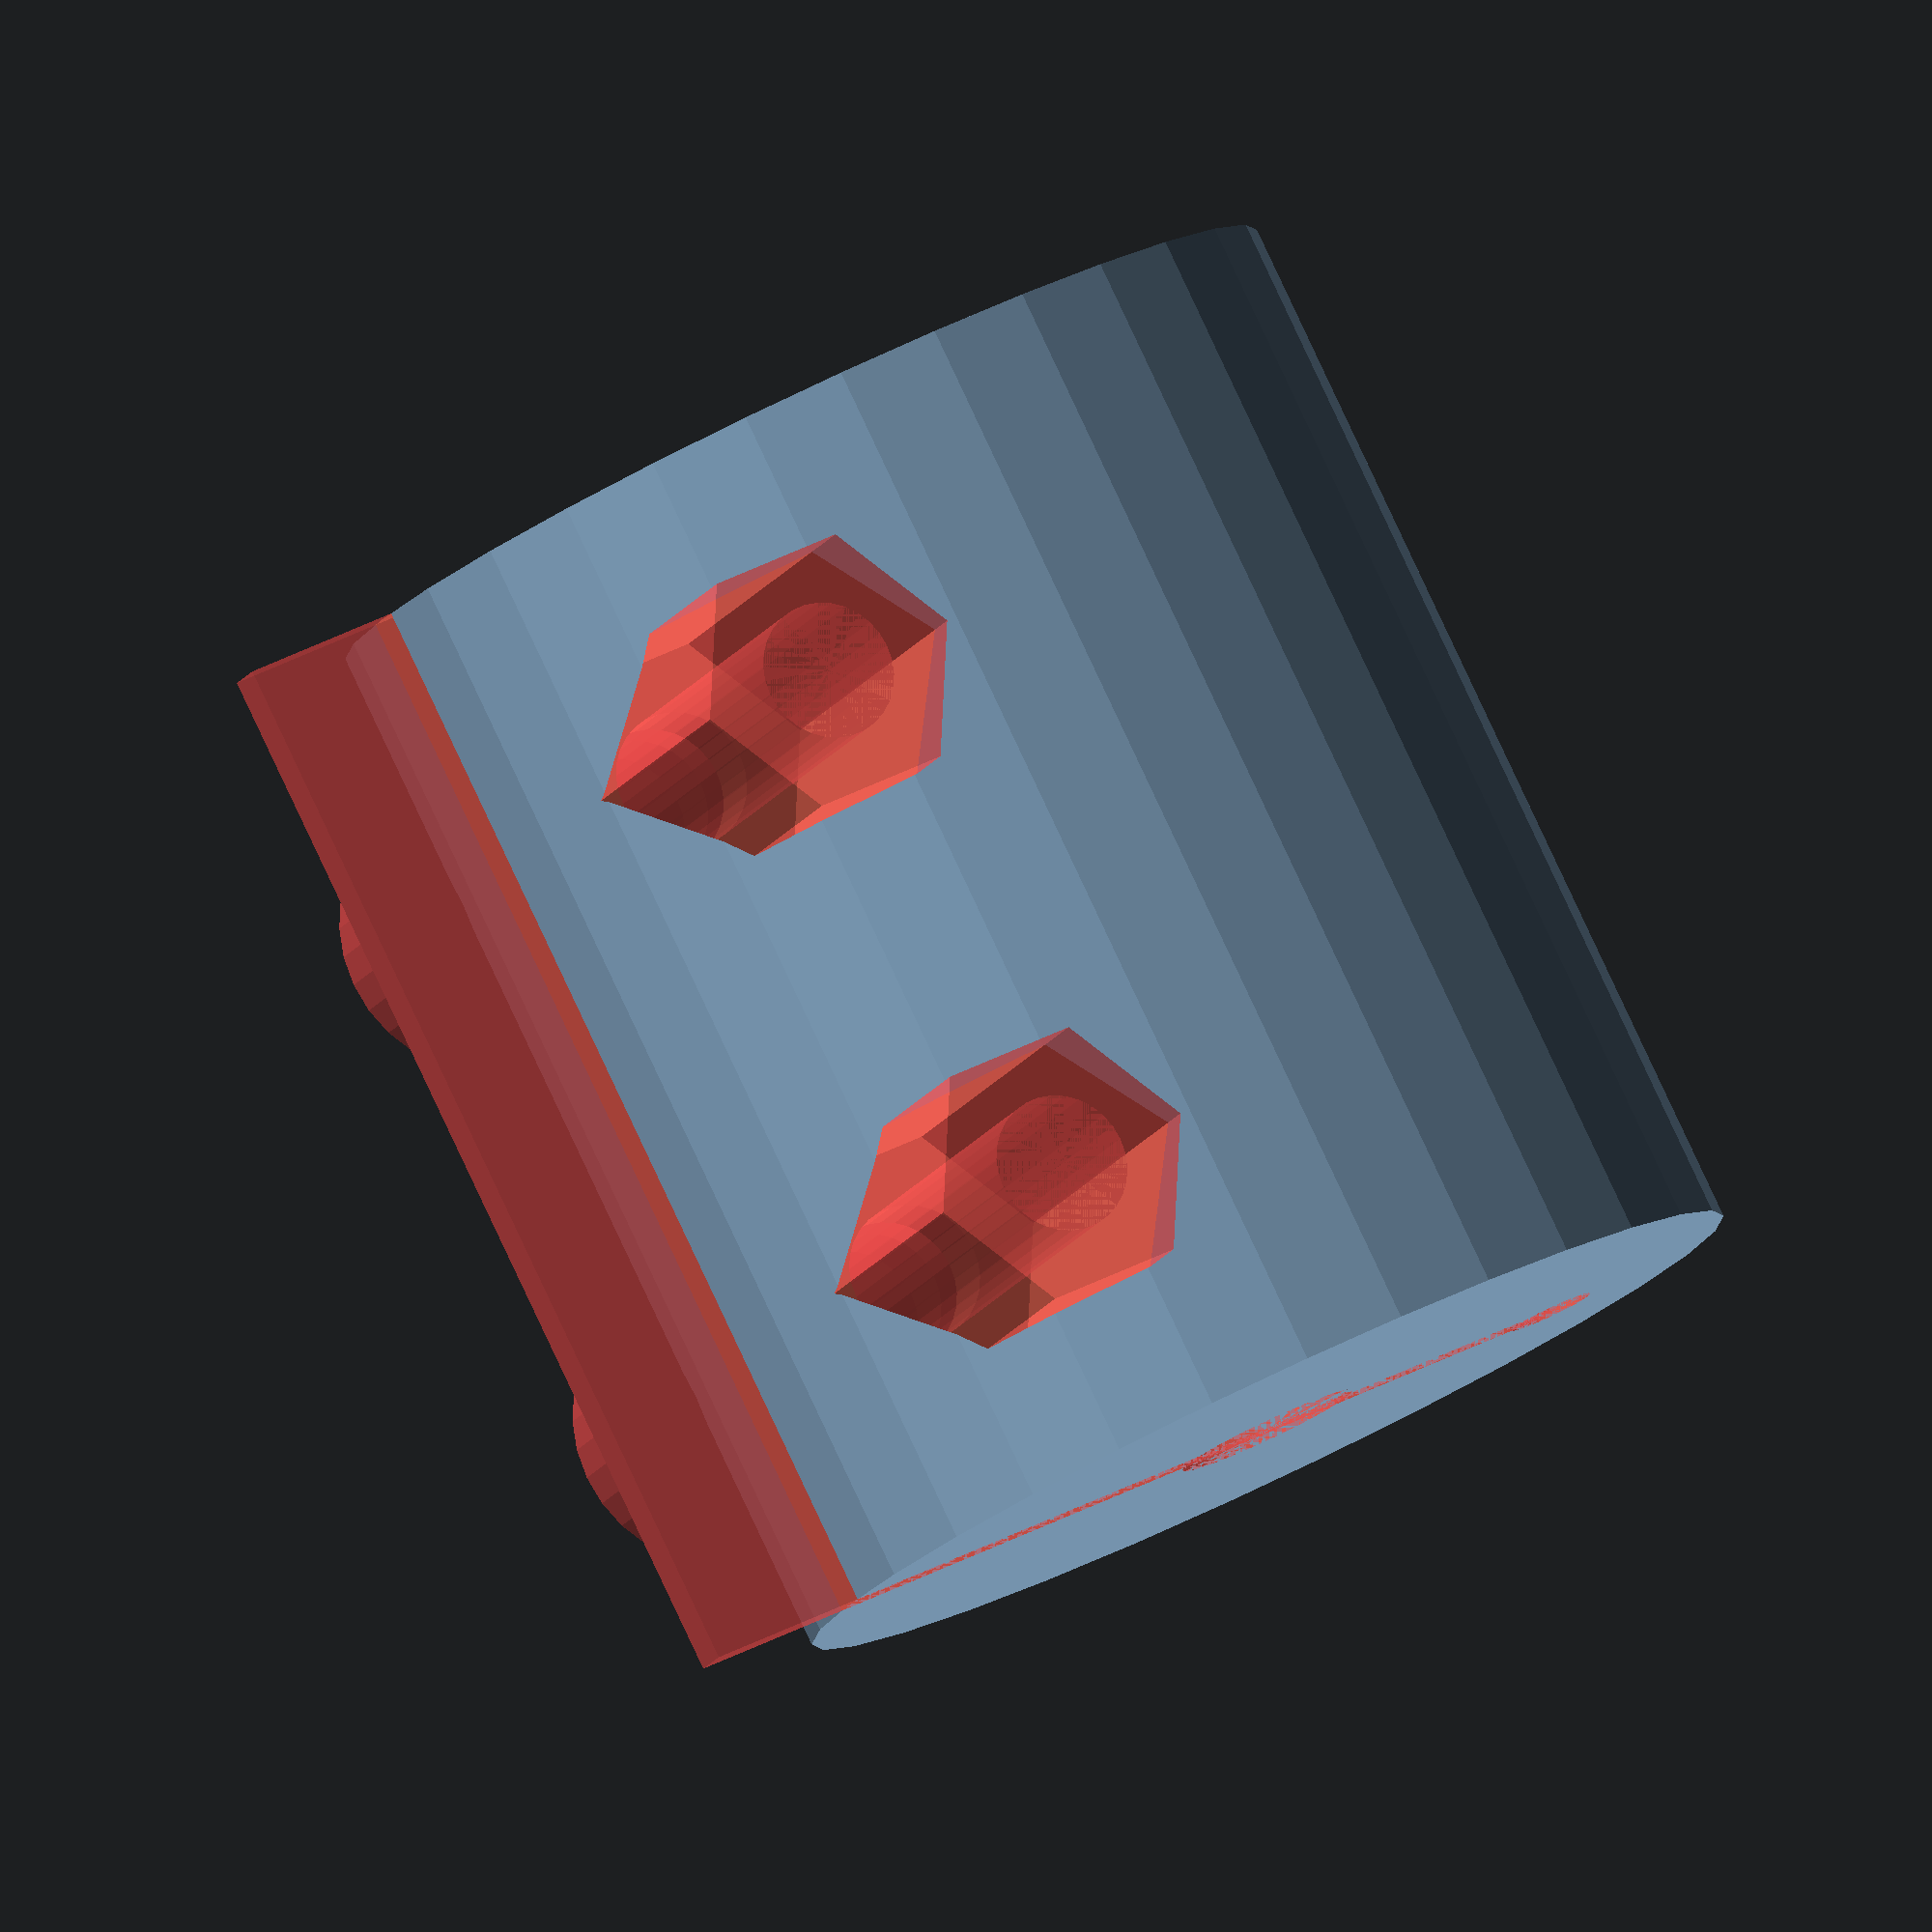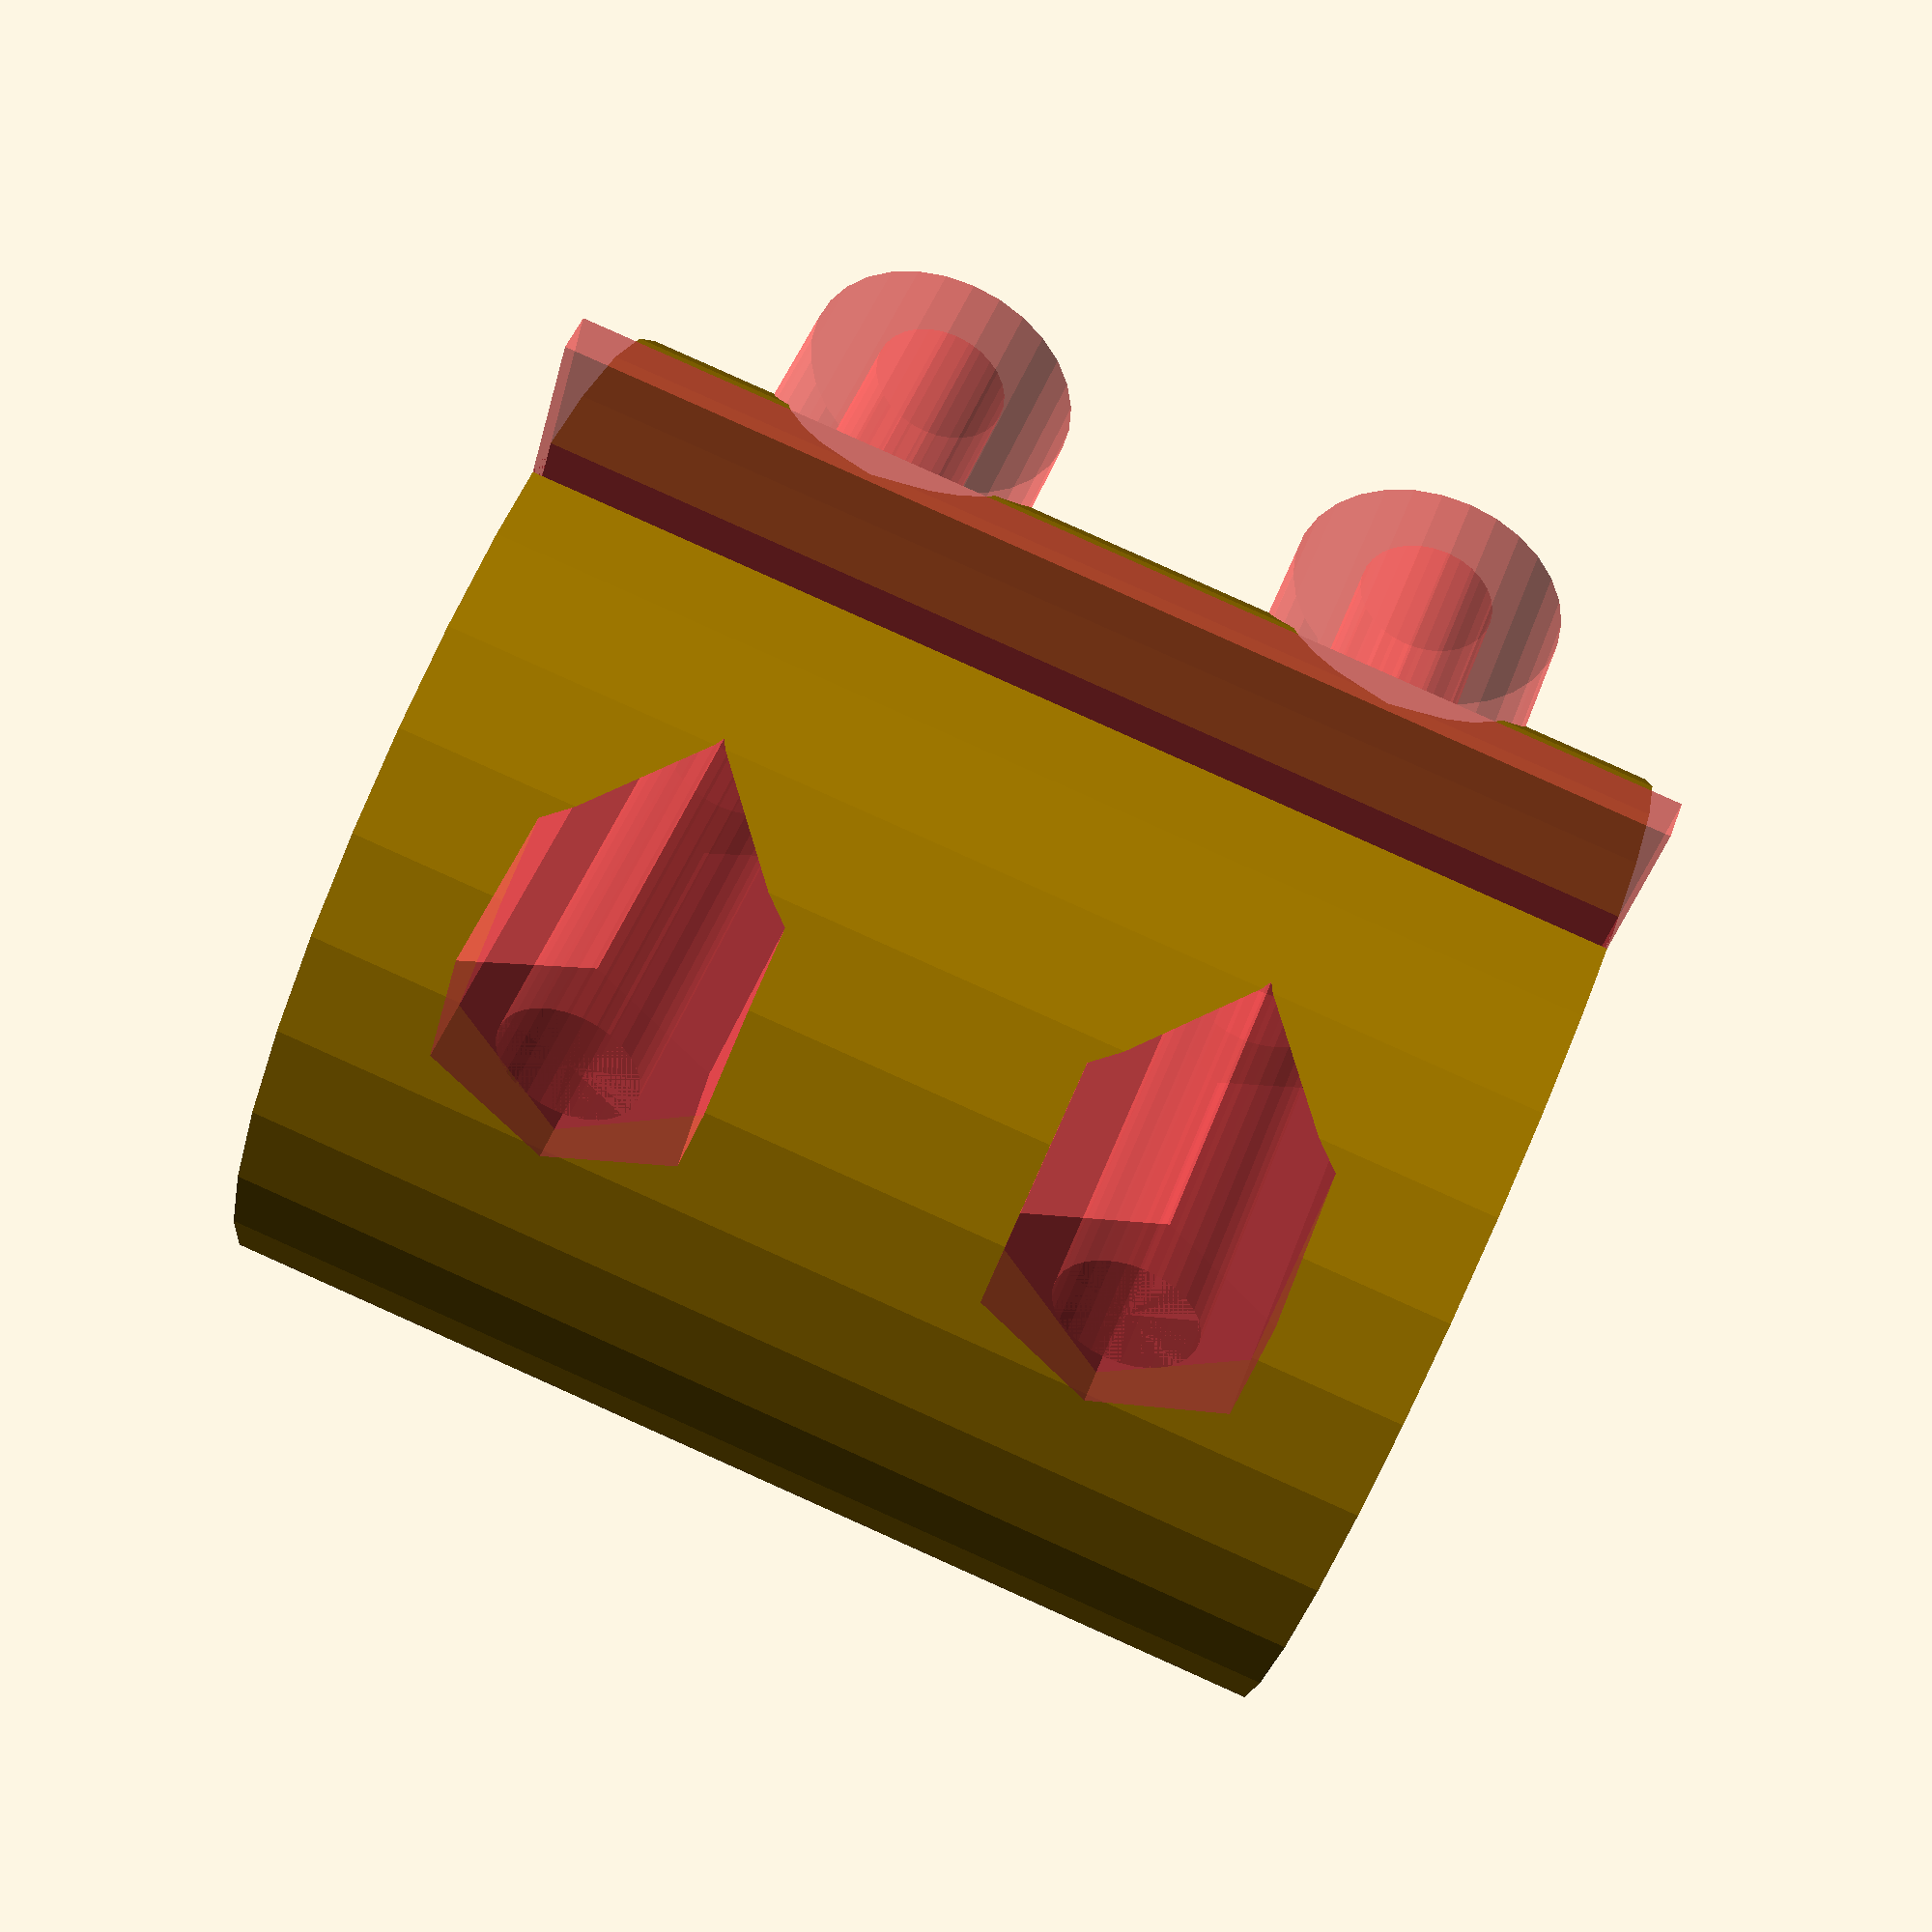
<openscad>
$fn=30;

ALTO            = 25;
DIAMETRO        = 23;
MOTOR_EJE_DIAM  = 4.3;
VARILLA_DIAM    = 8.3;

TORNILLO_DIAM   = 3.2;
TORNILLO_LARGO  = DIAMETRO;
TUERCA_DIAM     = 6.5;

module z_acople()
{
    difference() {
        union() {
            cylinder(d=DIAMETRO, h=ALTO);
        }
        # cylinder(d=MOTOR_EJE_DIAM, h=ALTO/2);
        translate([0, 0, ALTO/2]) # cylinder(d=VARILLA_DIAM, h=ALTO/2);
        translate([DIAMETRO/4-2, 0, ALTO/2]) # cube([DIAMETRO, 1, ALTO], center=true);
        translate([-DIAMETRO/4-2, 0, 0]) # cylinder(d=2, h=ALTO);
        for(i=[1,3]) {
            pos_tornillo_z = DIAMETRO/2-(DIAMETRO/2-VARILLA_DIAM/2)/2 - 0.5;
            translate([pos_tornillo_z, DIAMETRO/2, ALTO*i/4]) rotate([90, 0, 0]) 
                # cylinder(d=TORNILLO_DIAM, h=TORNILLO_LARGO);
            translate([pos_tornillo_z, DIAMETRO/2, ALTO*i/4]) rotate([90, 0, 0]) 
                # cylinder(d=TUERCA_DIAM, h=DIAMETRO/2-2, $fn=6);
            translate([pos_tornillo_z, 0-2, ALTO*i/4]) rotate([90, 0, 0]) 
                # cylinder(d=TUERCA_DIAM, h=DIAMETRO/2-2);
        }
    }
}

z_acople();
</openscad>
<views>
elev=96.1 azim=157.0 roll=25.2 proj=o view=solid
elev=94.5 azim=126.6 roll=245.9 proj=p view=wireframe
</views>
